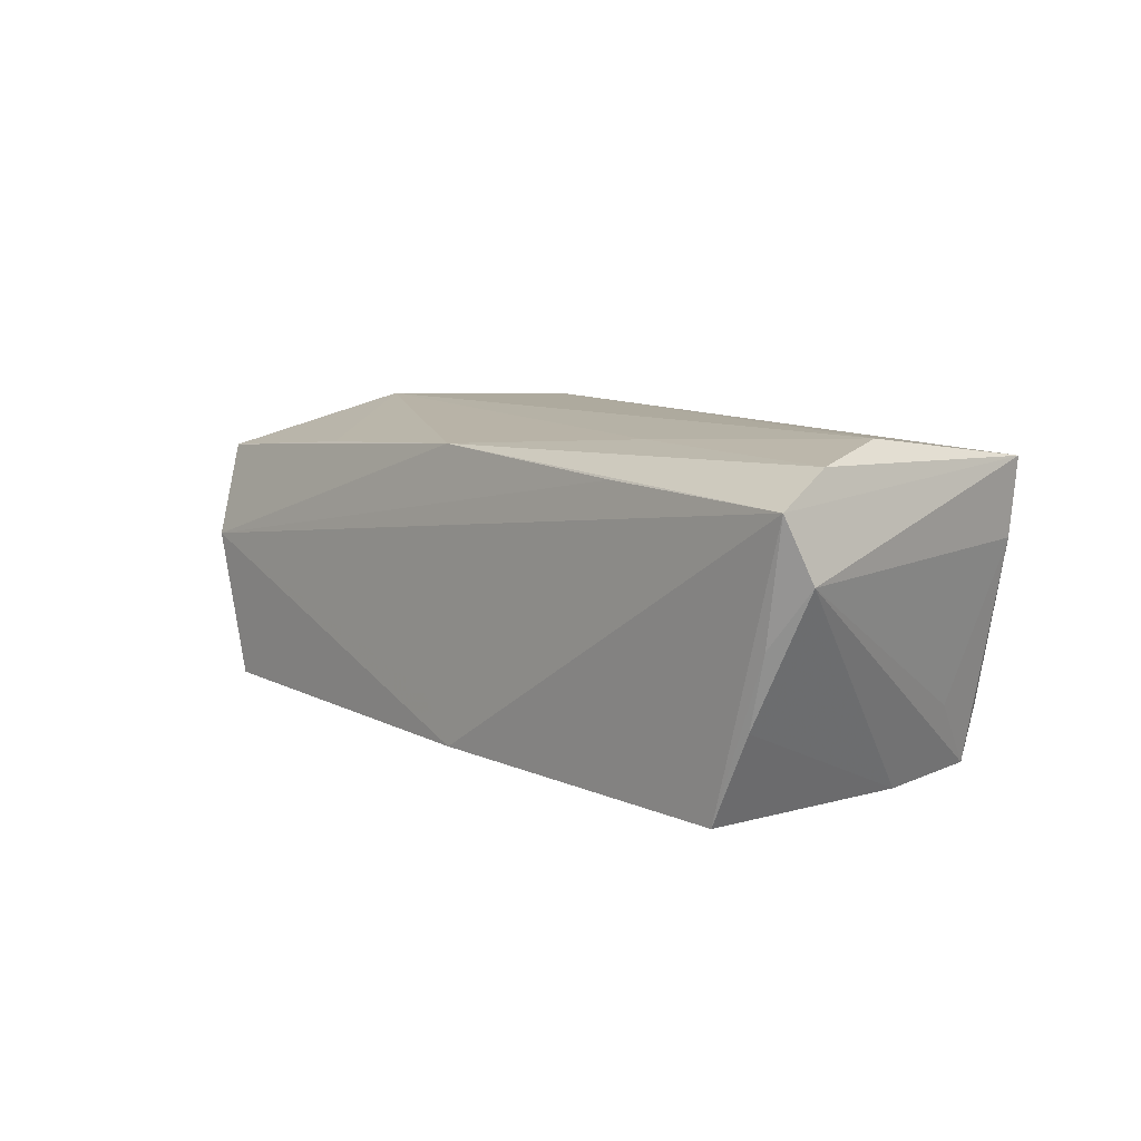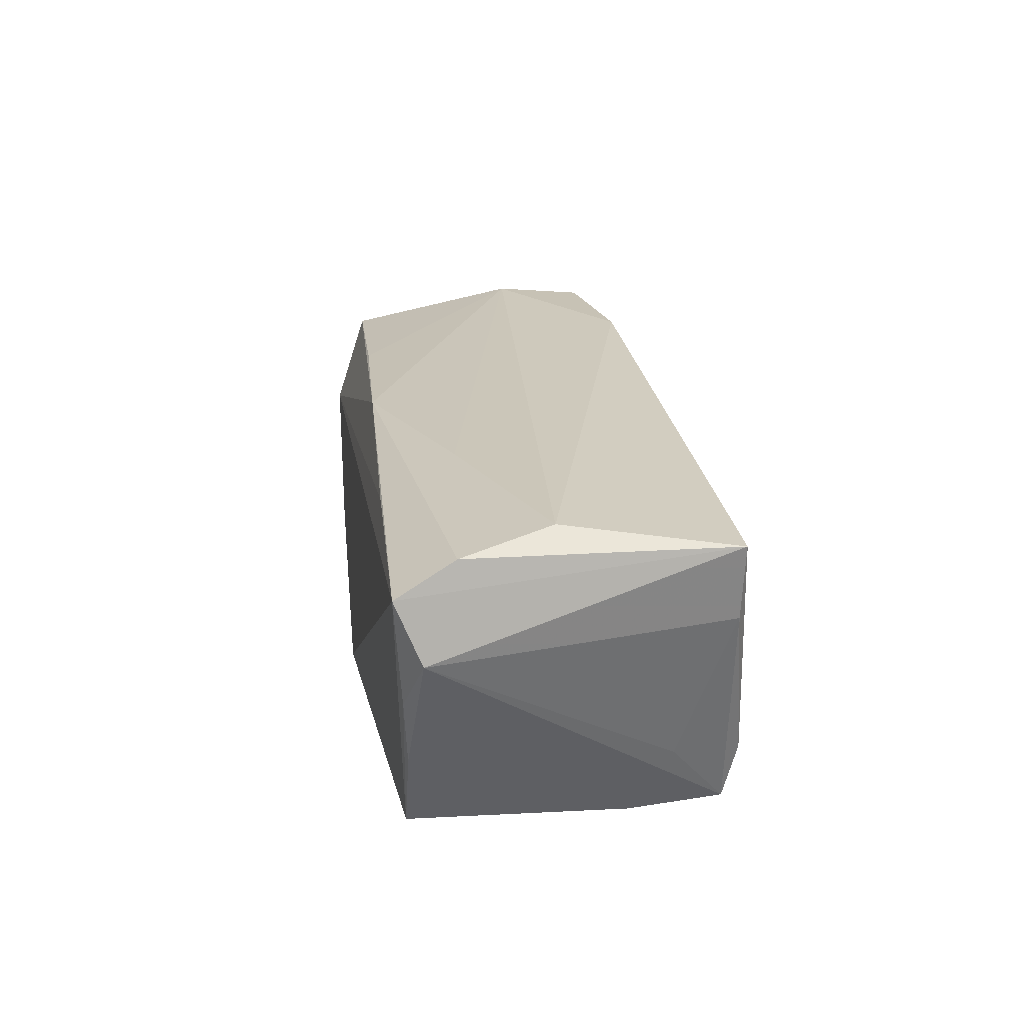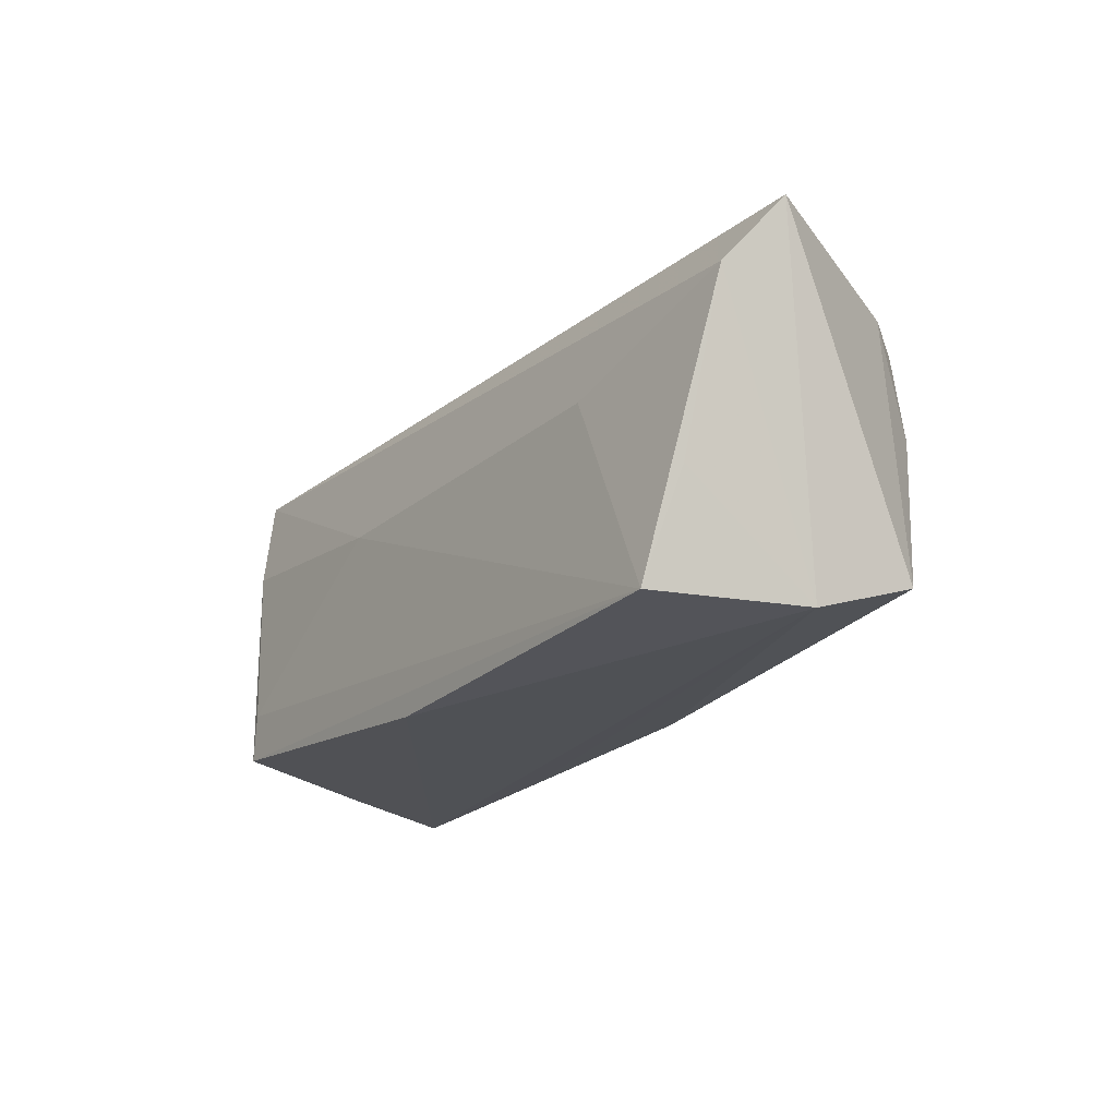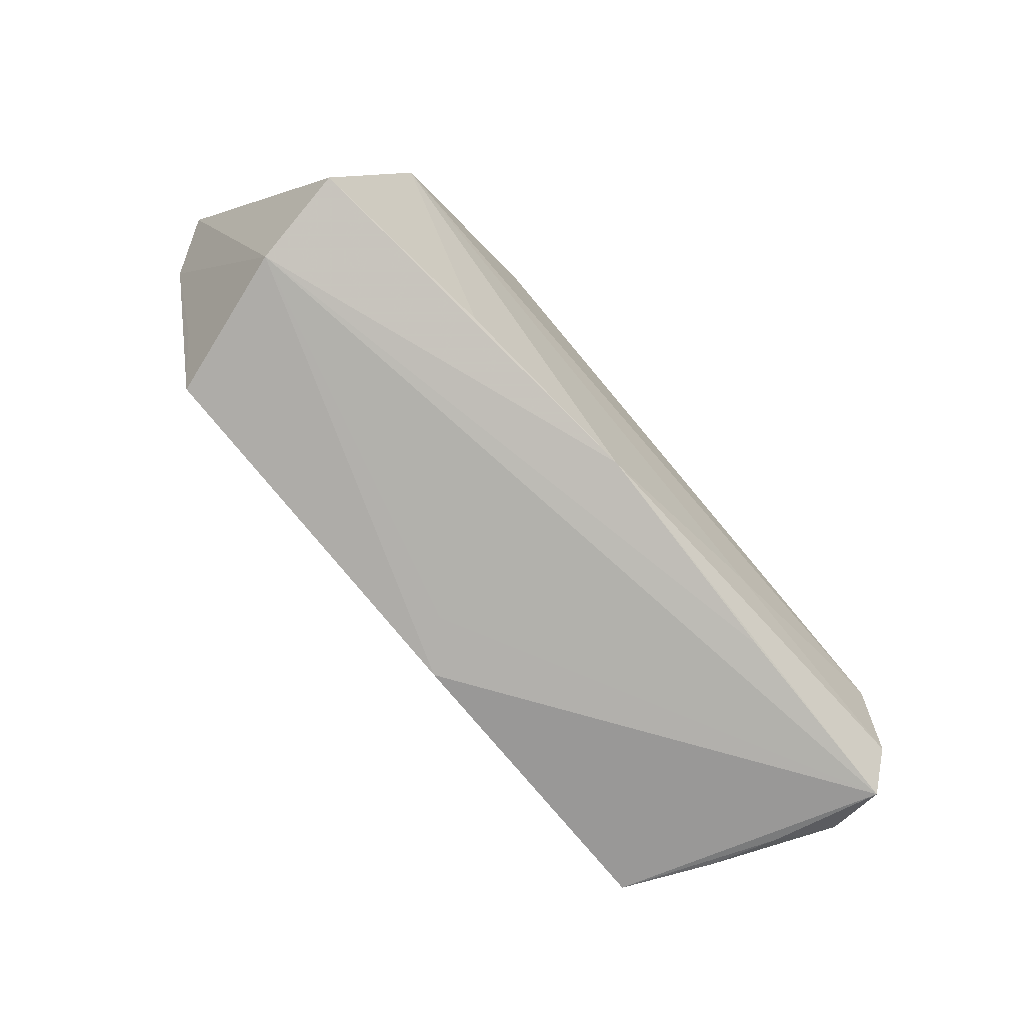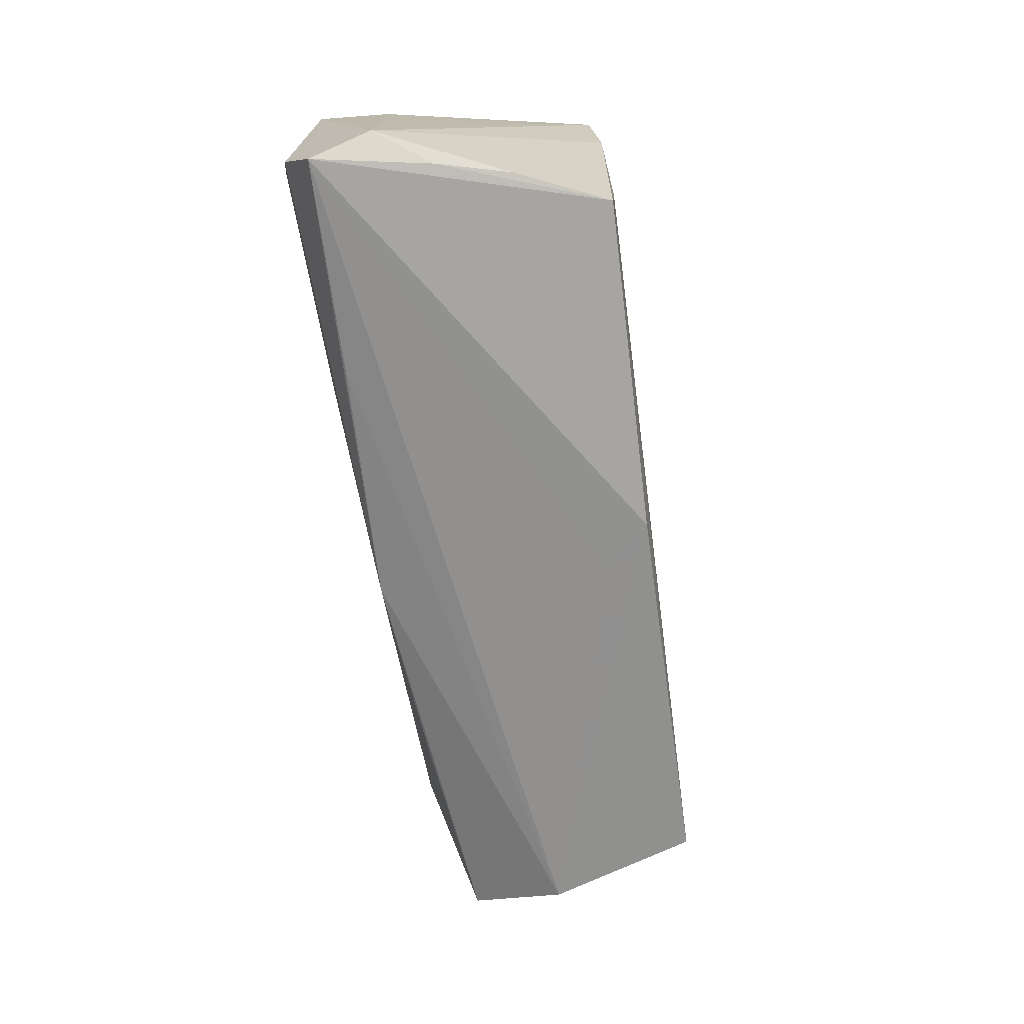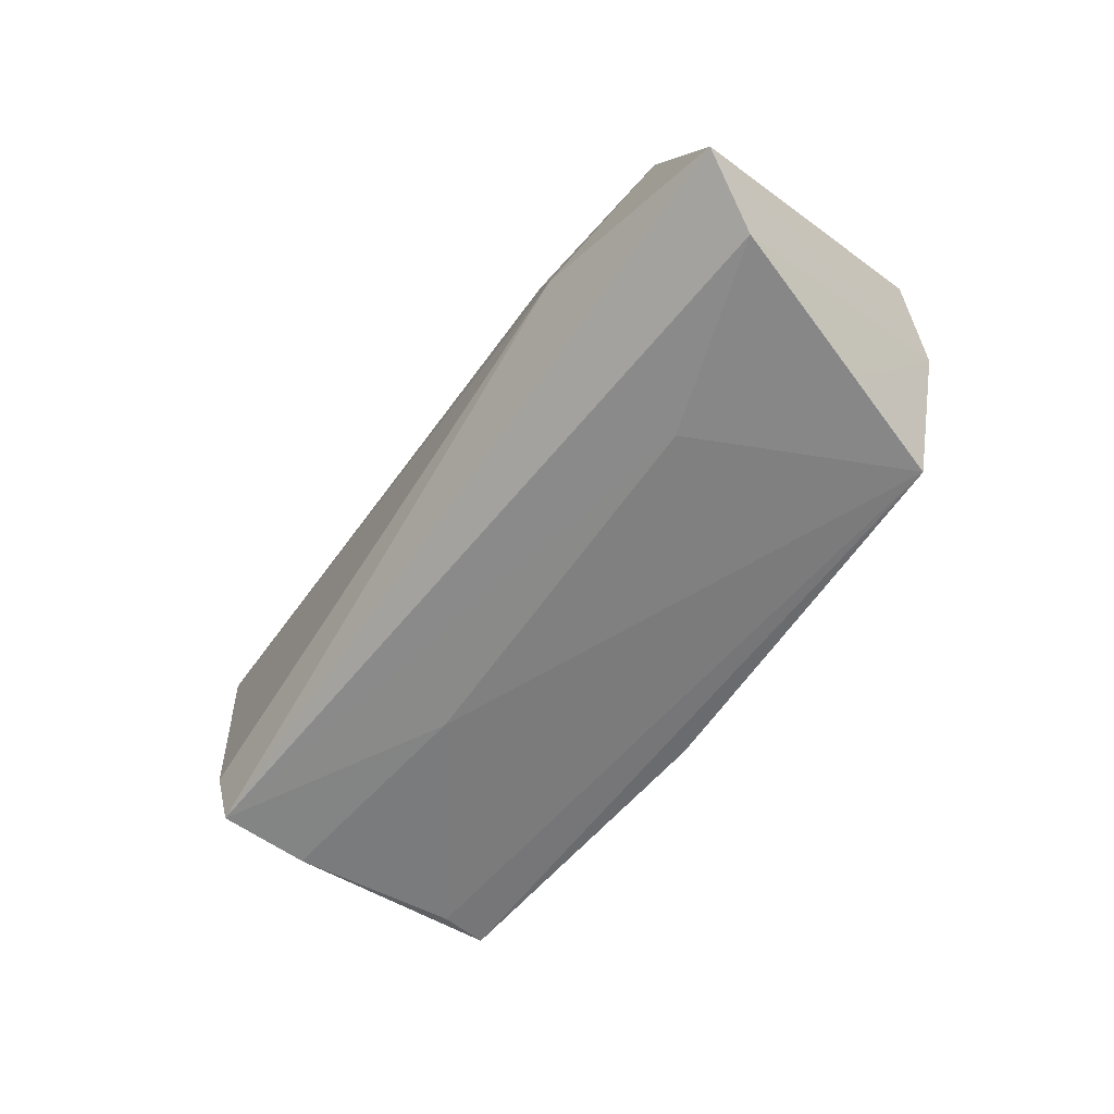
<metadata>
{"format":"obj","ext":"obj","renderer":"f3d","projection":"perspective","resolution":1024,"background":"white","views":[{"elev":8.8,"azim":51.5,"up":"+Z"},{"elev":22.8,"azim":83.8,"up":"+Z"},{"elev":-23.7,"azim":-122.4,"up":"+Y"},{"elev":-76.9,"azim":-49.2,"up":"+Y"},{"elev":-65.6,"azim":99.7,"up":"+Y"},{"elev":-56.7,"azim":-123.1,"up":"+Z"}]}
</metadata>
<code>
v -0.03609 0.0232 -0.004184
v -0.001887 -0.0227 -0.01298
v 0.04449 0.009277 -0.02044
v 0.05186 -0.0181 -0.0003712
v 0.02865 -0.01925 0.01514
v 0.05076 0.02032 0.00786
v 0.04382 -0.01778 -0.0205
v 0.05366 -0.0119 0.01805
v -0.0331 0.003871 -0.01729
v -0.04478 -0.02296 -0.01728
v -0.04531 0.01471 0.01889
v 0.05155 0.02061 0.01708
v -0.06134 0.01858 -0.009118
v -0.04639 0.003257 0.0196
v 0.04761 0.01399 -0.01098
v 0.04271 -0.01174 -0.02078
v 0.02339 -0.009828 0.0186
v 0.04913 -0.01758 -0.009321
v -0.04907 0.0163 0.01397
v -0.02512 0.01748 0.02004
v 0.05655 -0.01594 0.006553
v -0.05716 0.01064 -0.01484
v -0.02753 -0.01867 0.01527
v -0.04993 -0.01006 -0.01511
v 0.003314 -0.02296 -0.01857
v 0.01554 0.005129 -0.01988
v 0.05517 -0.01915 0.01412
v -0.05256 -0.01885 0.01312
v -0.001969 -0.01901 0.01685
v 0.04984 -0.0007319 0.02004
v -0.05049 -0.02296 0.00124
v 0.04453 0.02072 -0.01917
v 0.04484 0.0225 -0.0123
f 16 26 3
f 3 26 32
f 3 32 21
f 21 32 15
f 15 6 21
f 32 6 15
f 33 6 32
f 1 32 13
f 1 33 32
f 8 29 27
f 23 14 28
f 28 29 23
f 23 29 14
f 13 32 22
f 27 25 7
f 16 3 7
f 31 29 28
f 31 28 13
f 13 22 31
f 31 22 24
f 32 26 9
f 9 22 32
f 6 33 12
f 33 1 12
f 30 8 12
f 21 6 12
f 12 27 21
f 12 8 27
f 19 1 13
f 19 14 11
f 13 28 19
f 28 14 19
f 17 8 30
f 29 8 17
f 30 14 17
f 14 29 17
f 21 27 4
f 27 7 4
f 27 29 5
f 5 31 27
f 29 31 5
f 2 25 27
f 27 31 2
f 2 31 25
f 25 31 10
f 10 31 24
f 24 22 10
f 22 9 10
f 10 9 26
f 10 26 16
f 16 7 10
f 10 7 25
f 20 12 1
f 1 19 20
f 20 19 11
f 30 12 20
f 20 14 30
f 11 14 20
f 21 4 18
f 18 4 7
f 18 3 21
f 18 7 3

</code>
